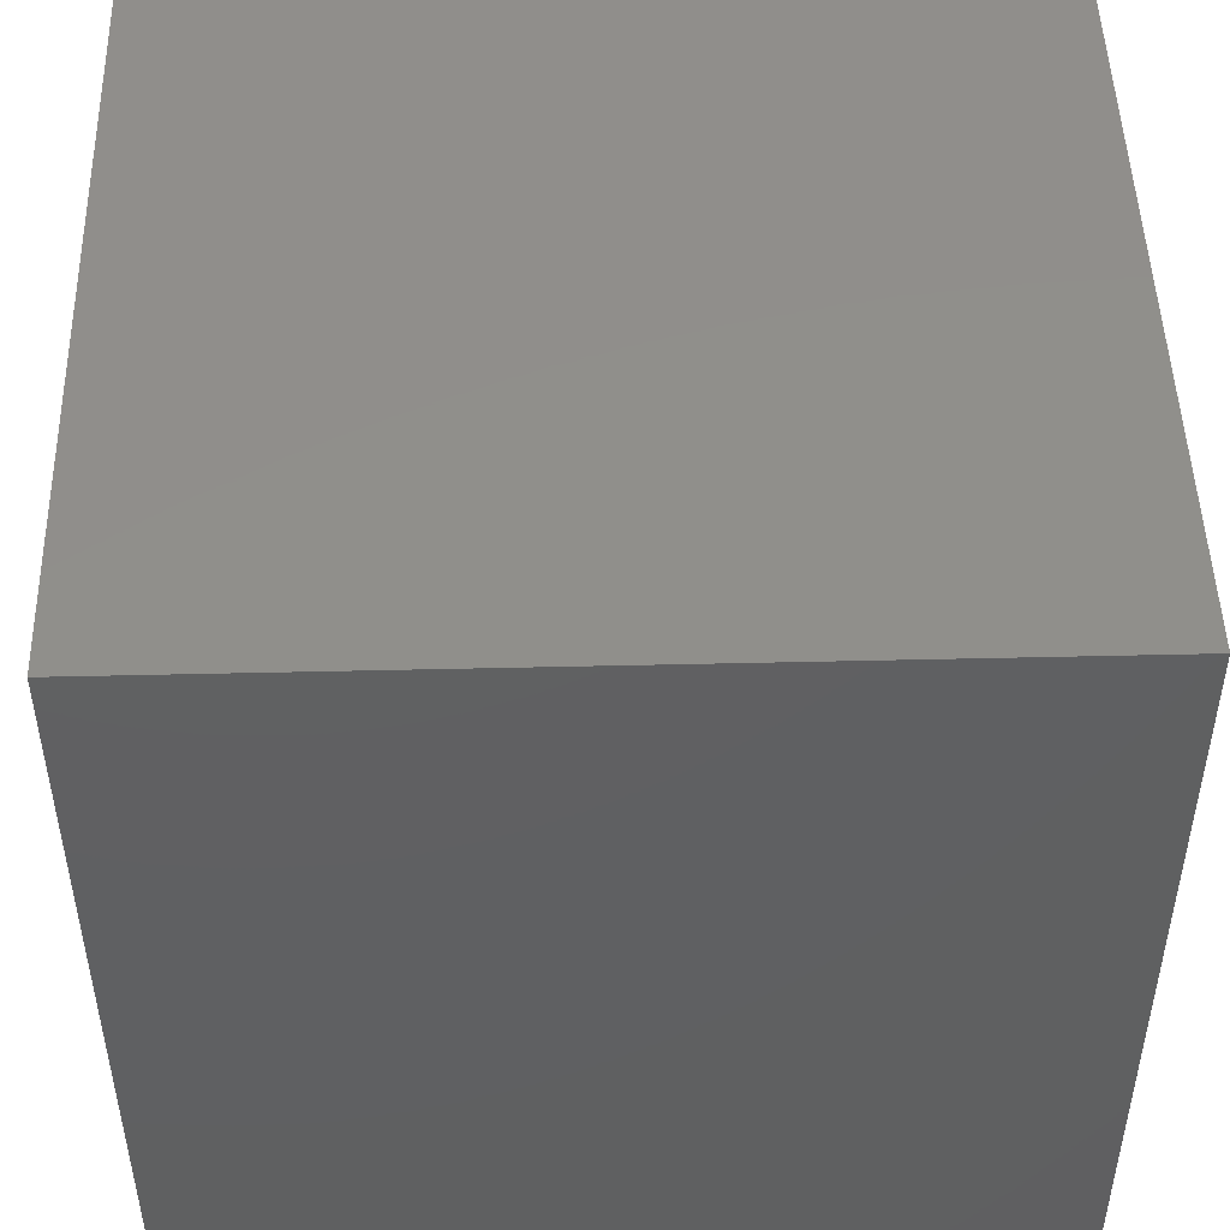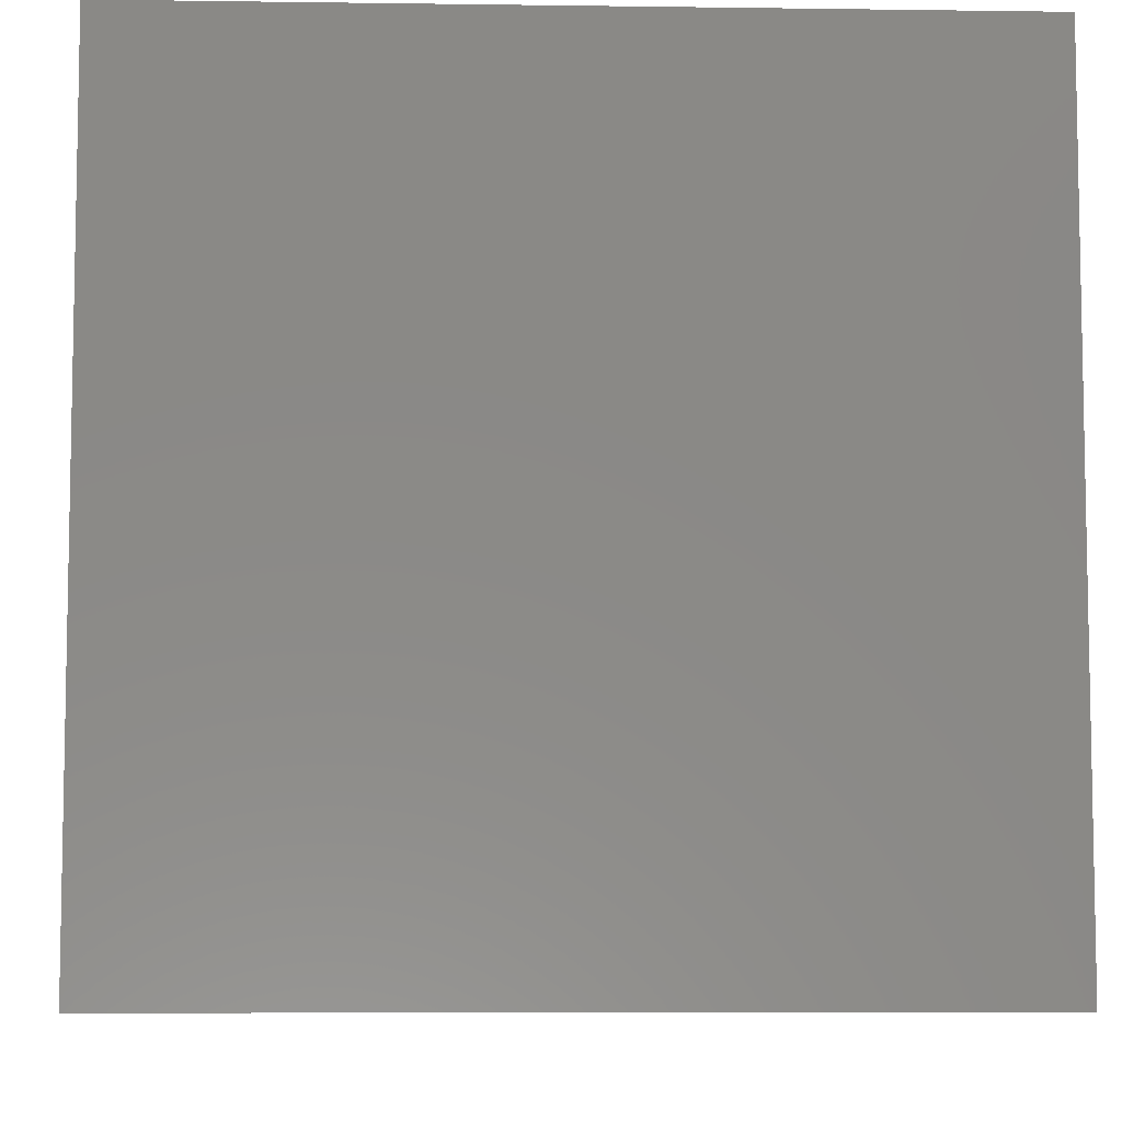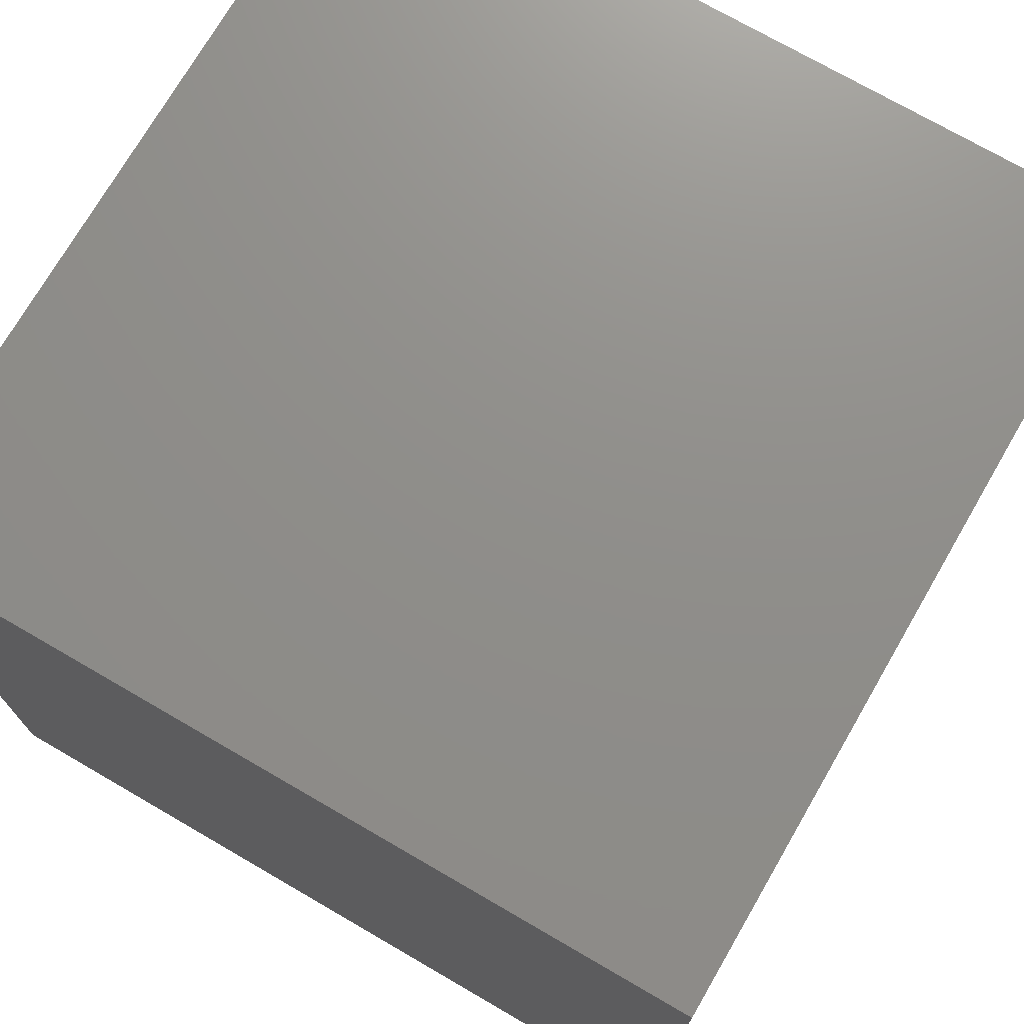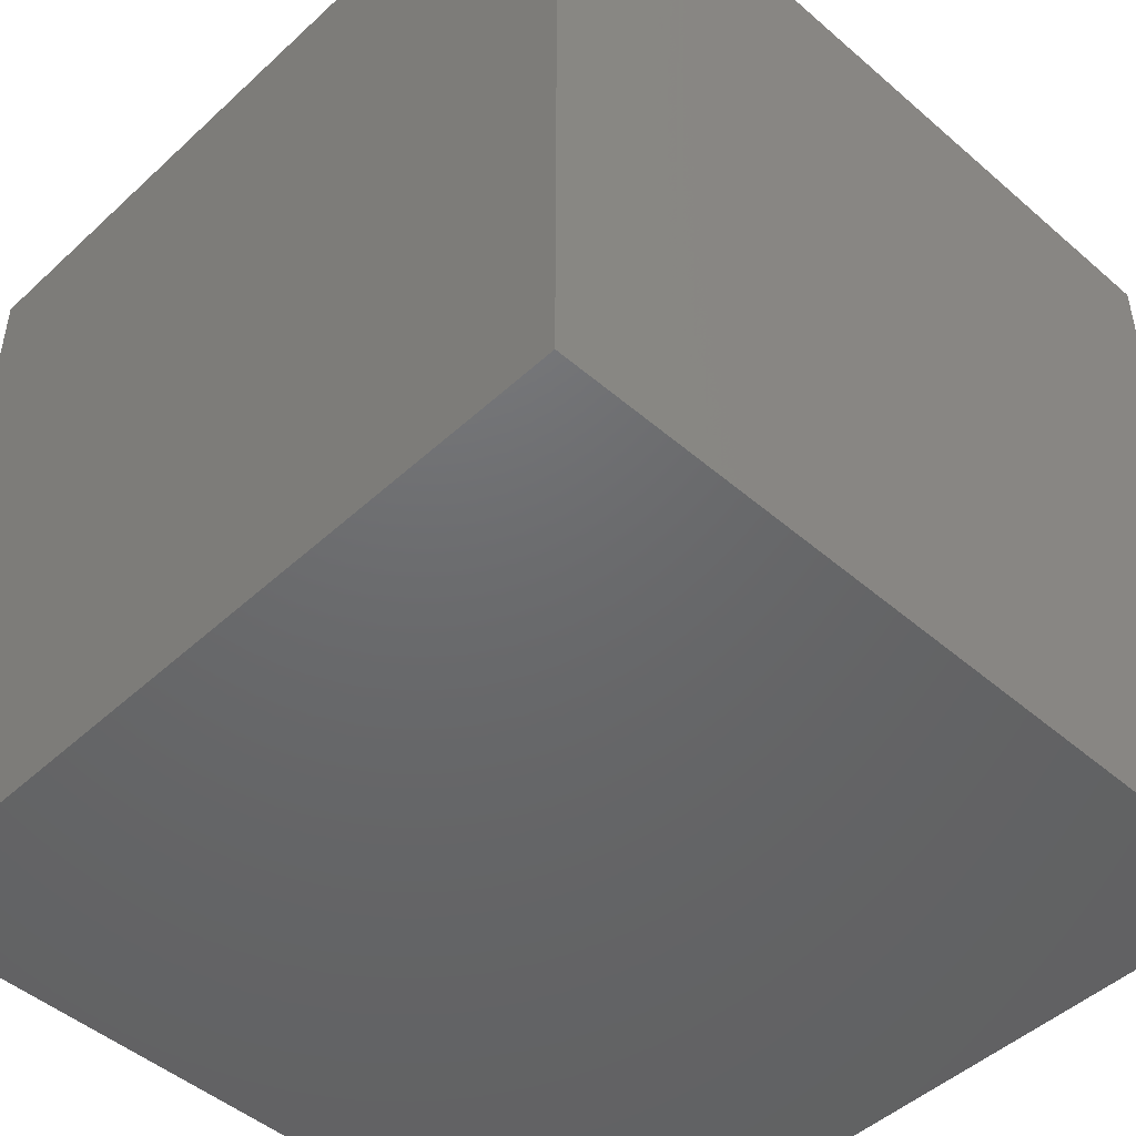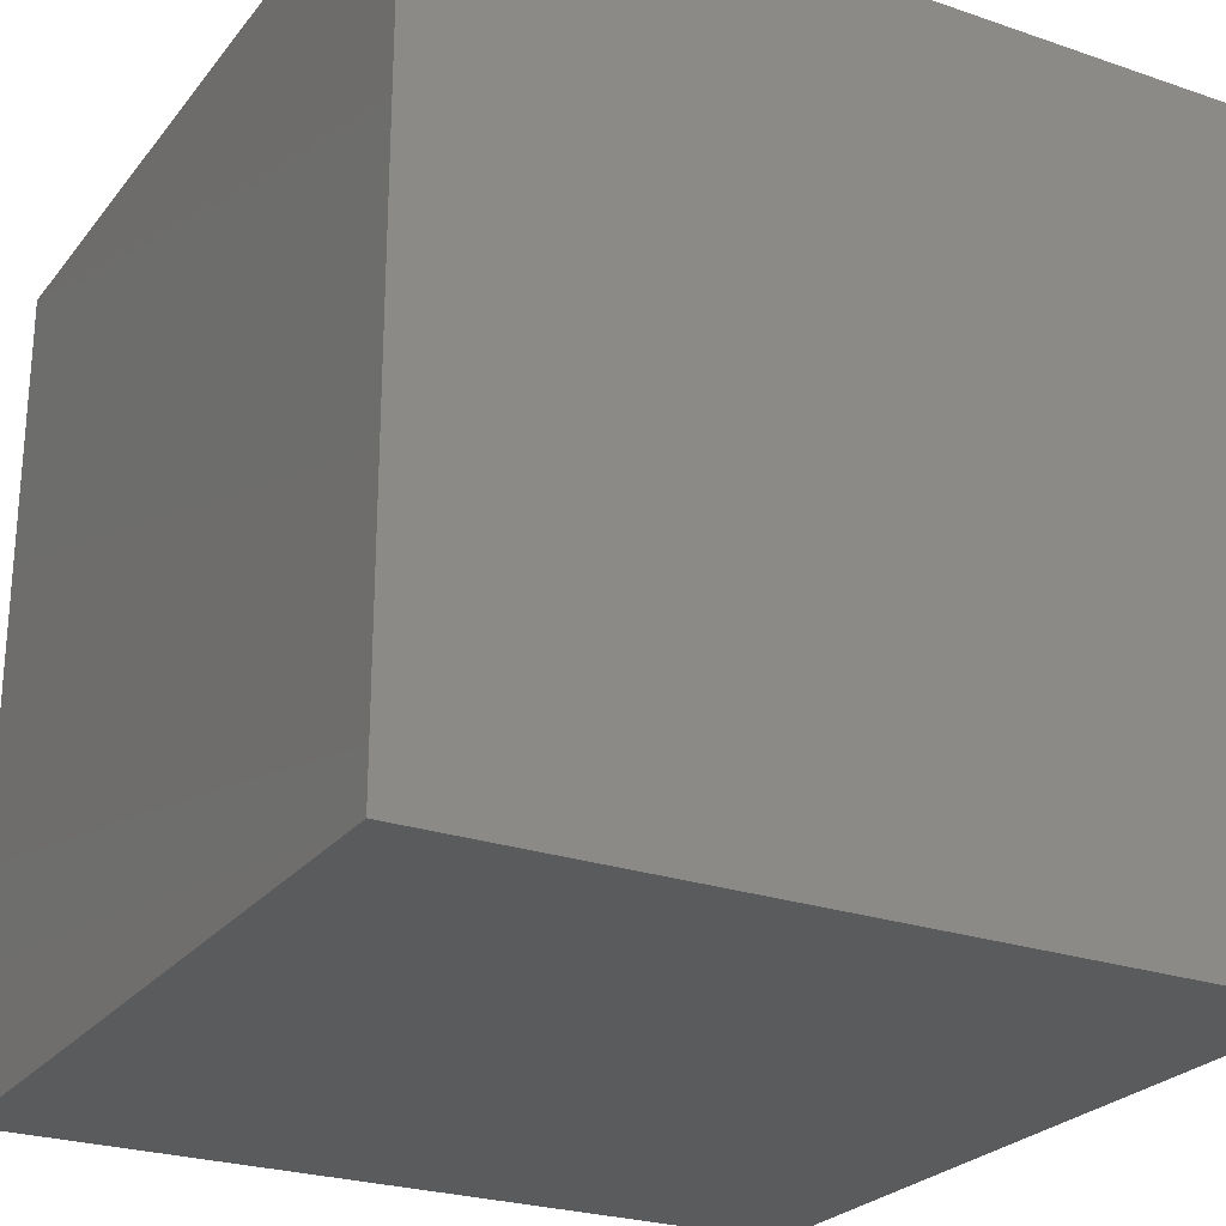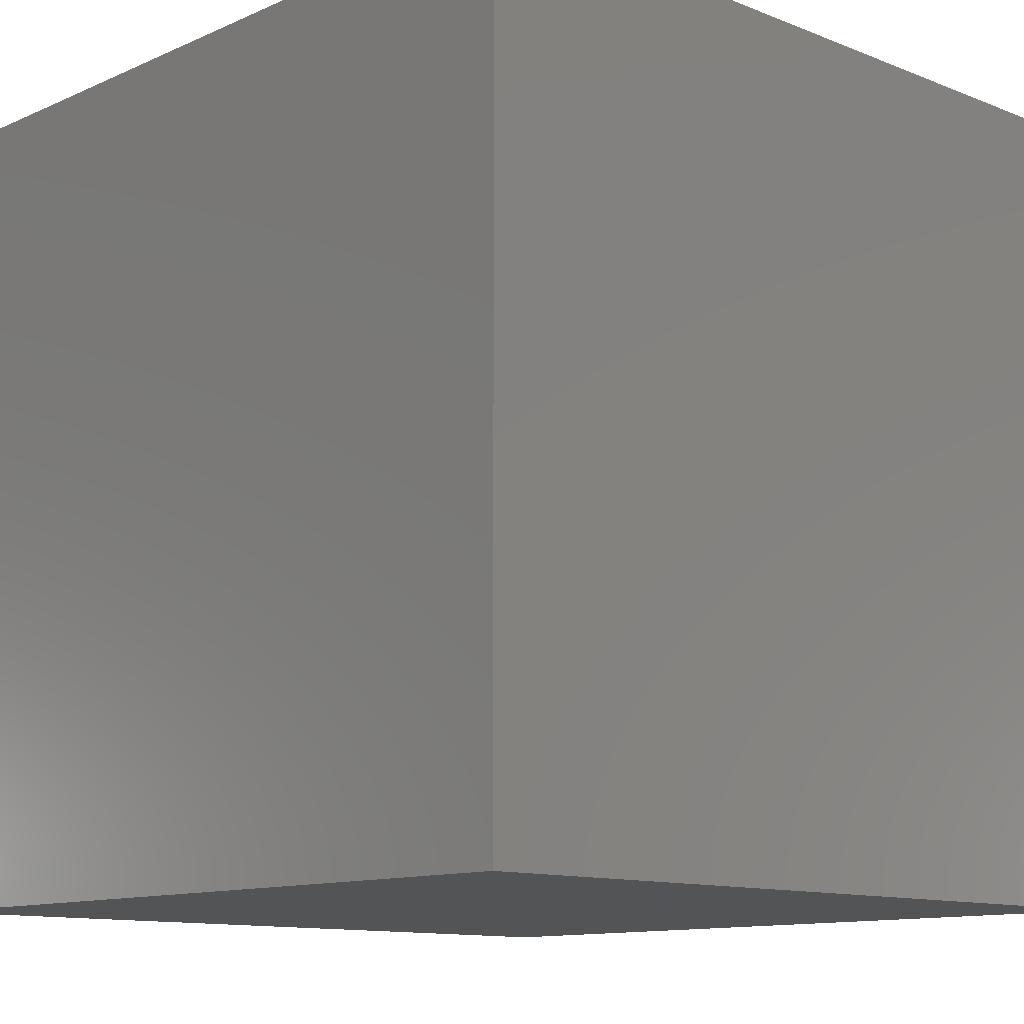
<metadata>
{"format":"stl","ext":"stl","renderer":"f3d","projection":"perspective","resolution":1024,"background":"white","views":[{"elev":48.4,"azim":-91.5,"up":"+Y"},{"elev":-7.1,"azim":-92.3,"up":"+Z"},{"elev":73.3,"azim":-59.9,"up":"+Y"},{"elev":-47.7,"azim":45.9,"up":"+Z"},{"elev":-25.2,"azim":61.1,"up":"+Y"},{"elev":-11.7,"azim":46.5,"up":"+Z"}]}
</metadata>
<code>
# stl→obj: 8 verts, 12 faces
v -5 -1 -4
v -6 -1 -4
v -5 -2 -4
v -6 -2 -4
v -5 -2 -5
v -6 -2 -5
v -5 -1 -5
v -6 -1 -5
f 1 2 3
f 3 2 4
f 5 6 7
f 7 6 8
f 4 6 3
f 3 6 5
f 2 8 4
f 4 8 6
f 1 7 2
f 2 7 8
f 3 5 1
f 1 5 7

</code>
